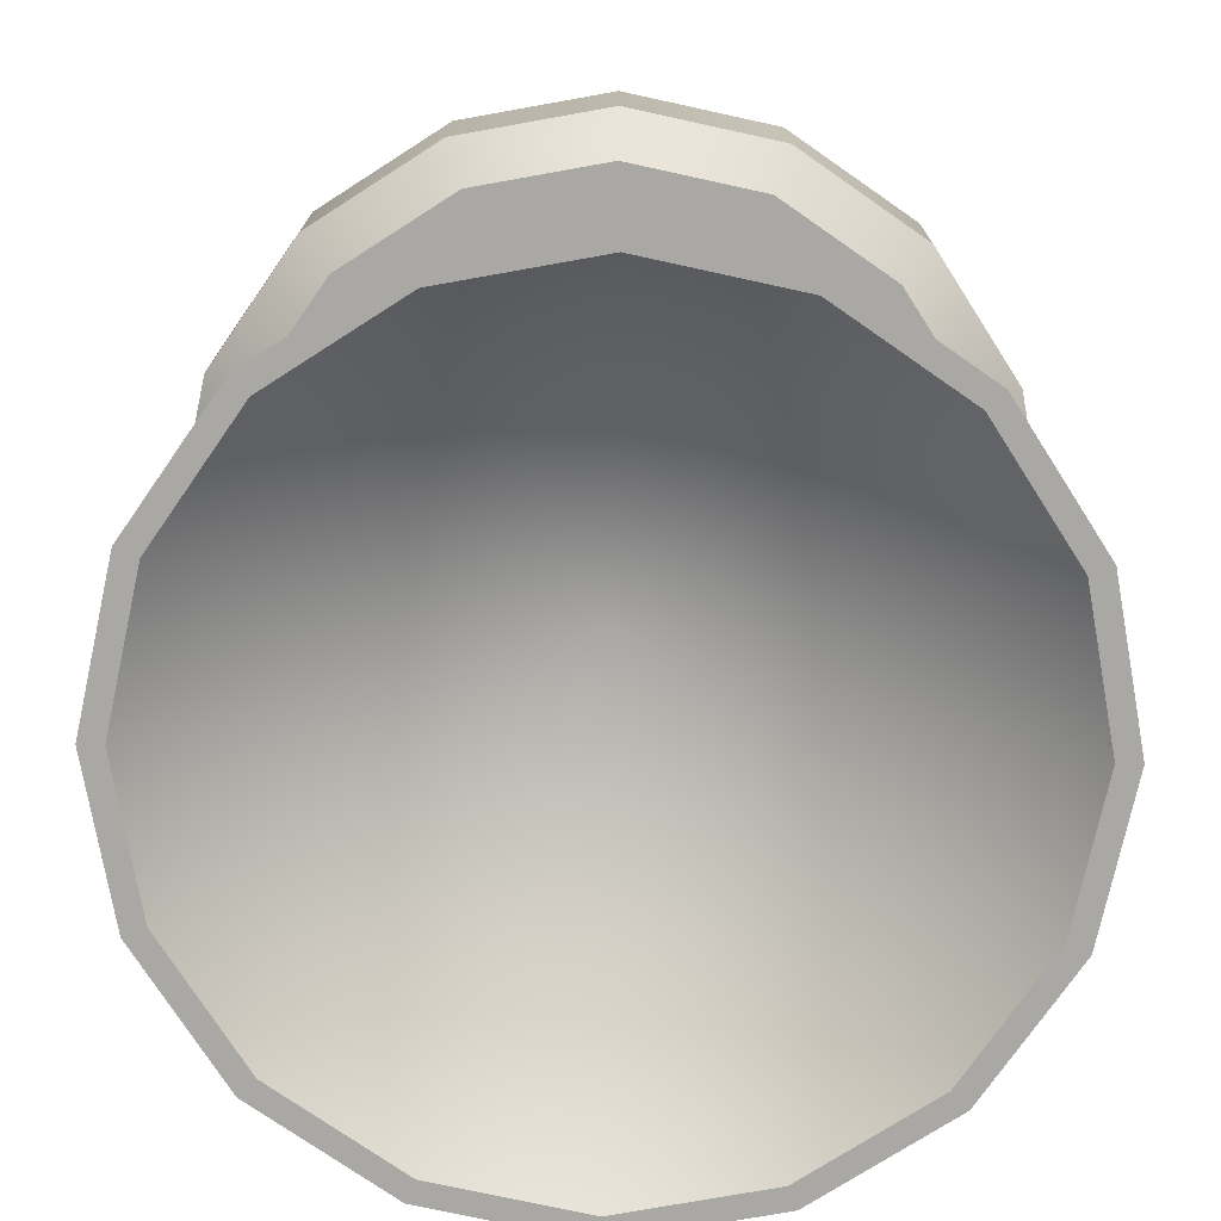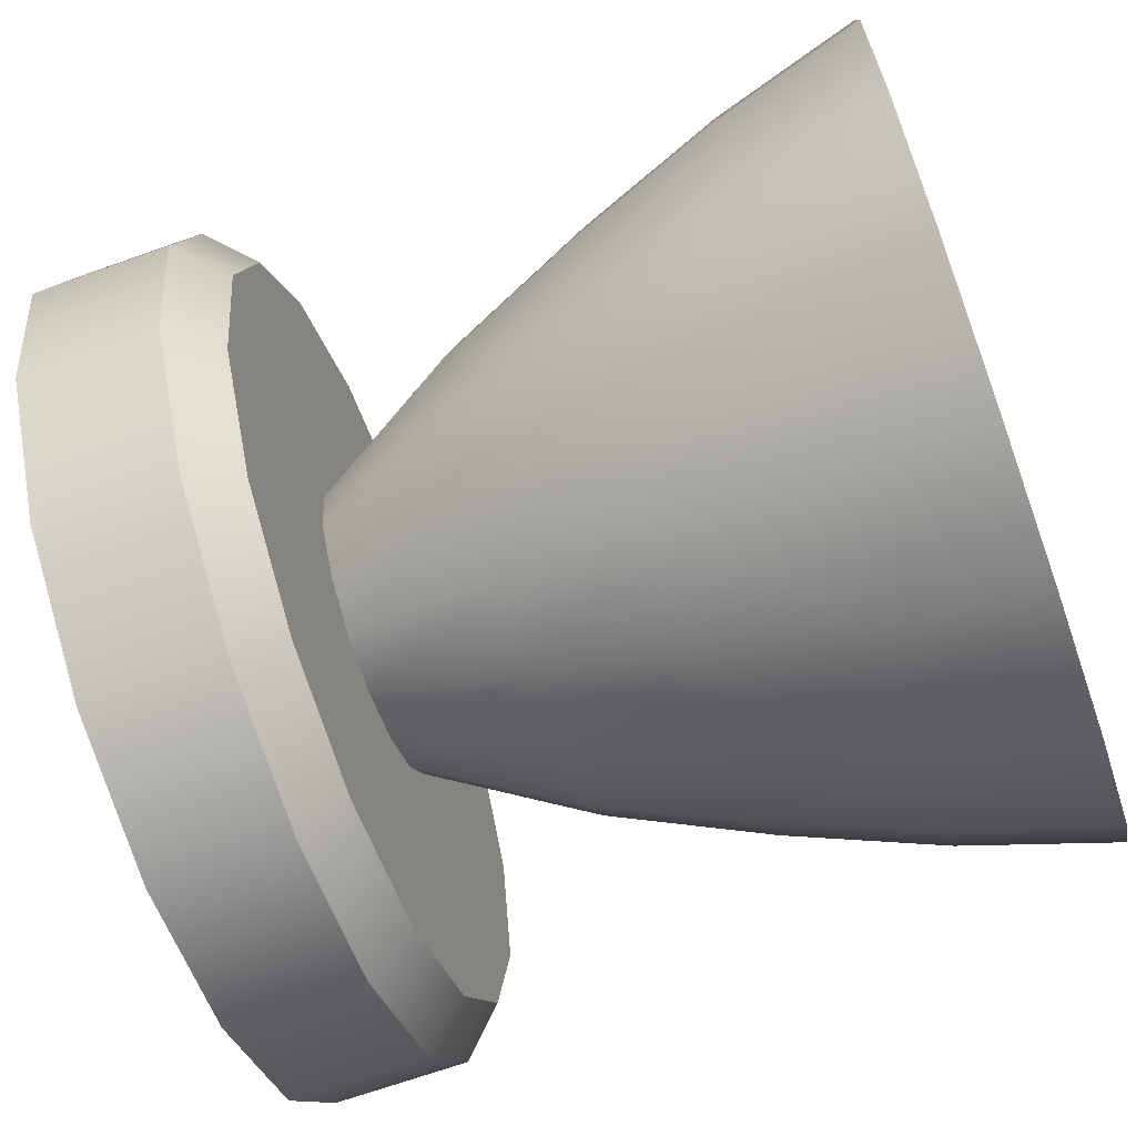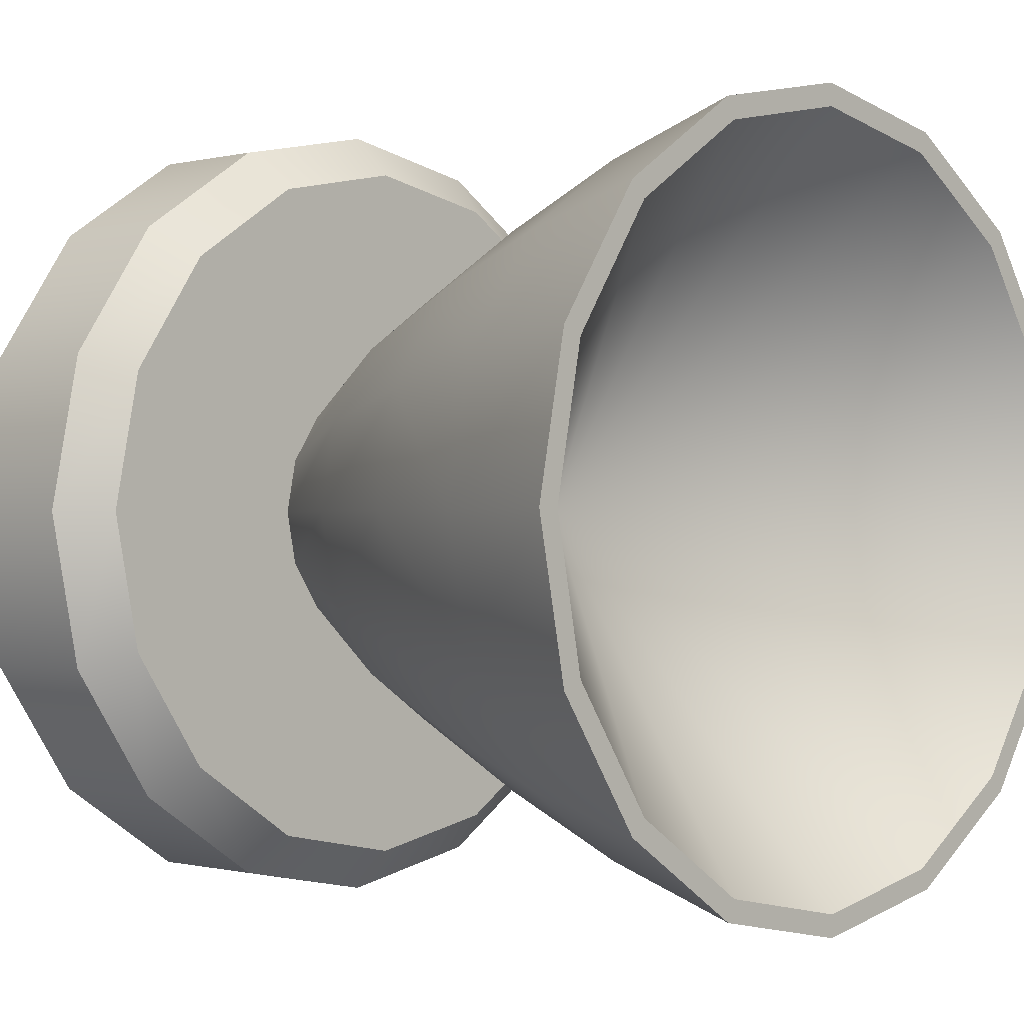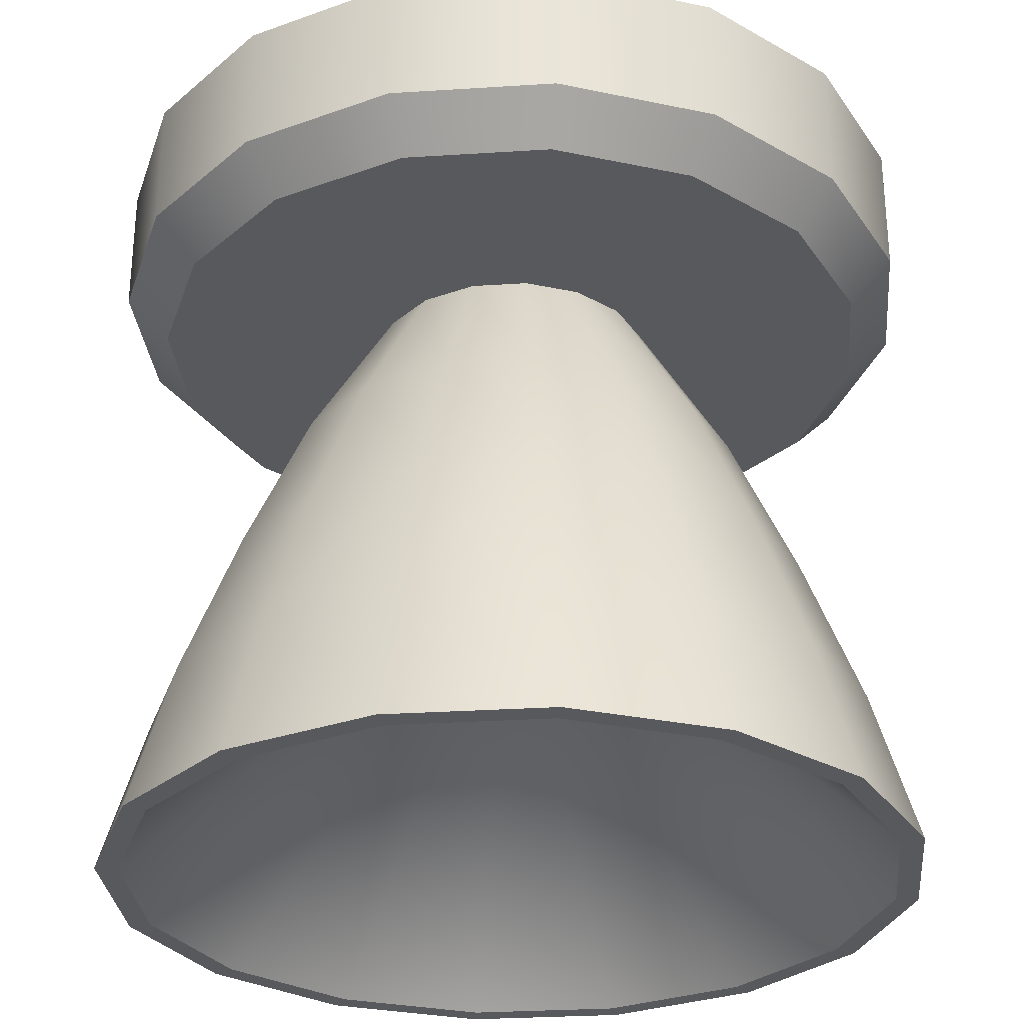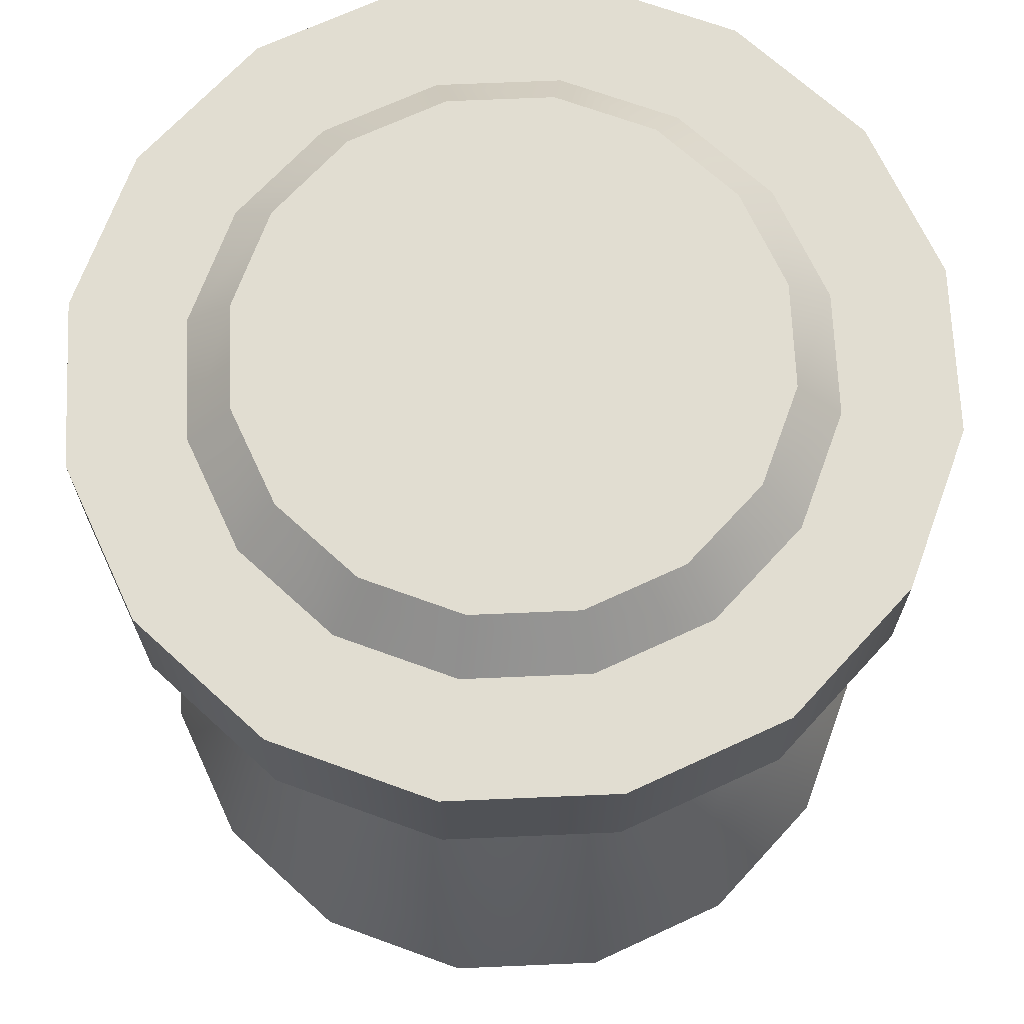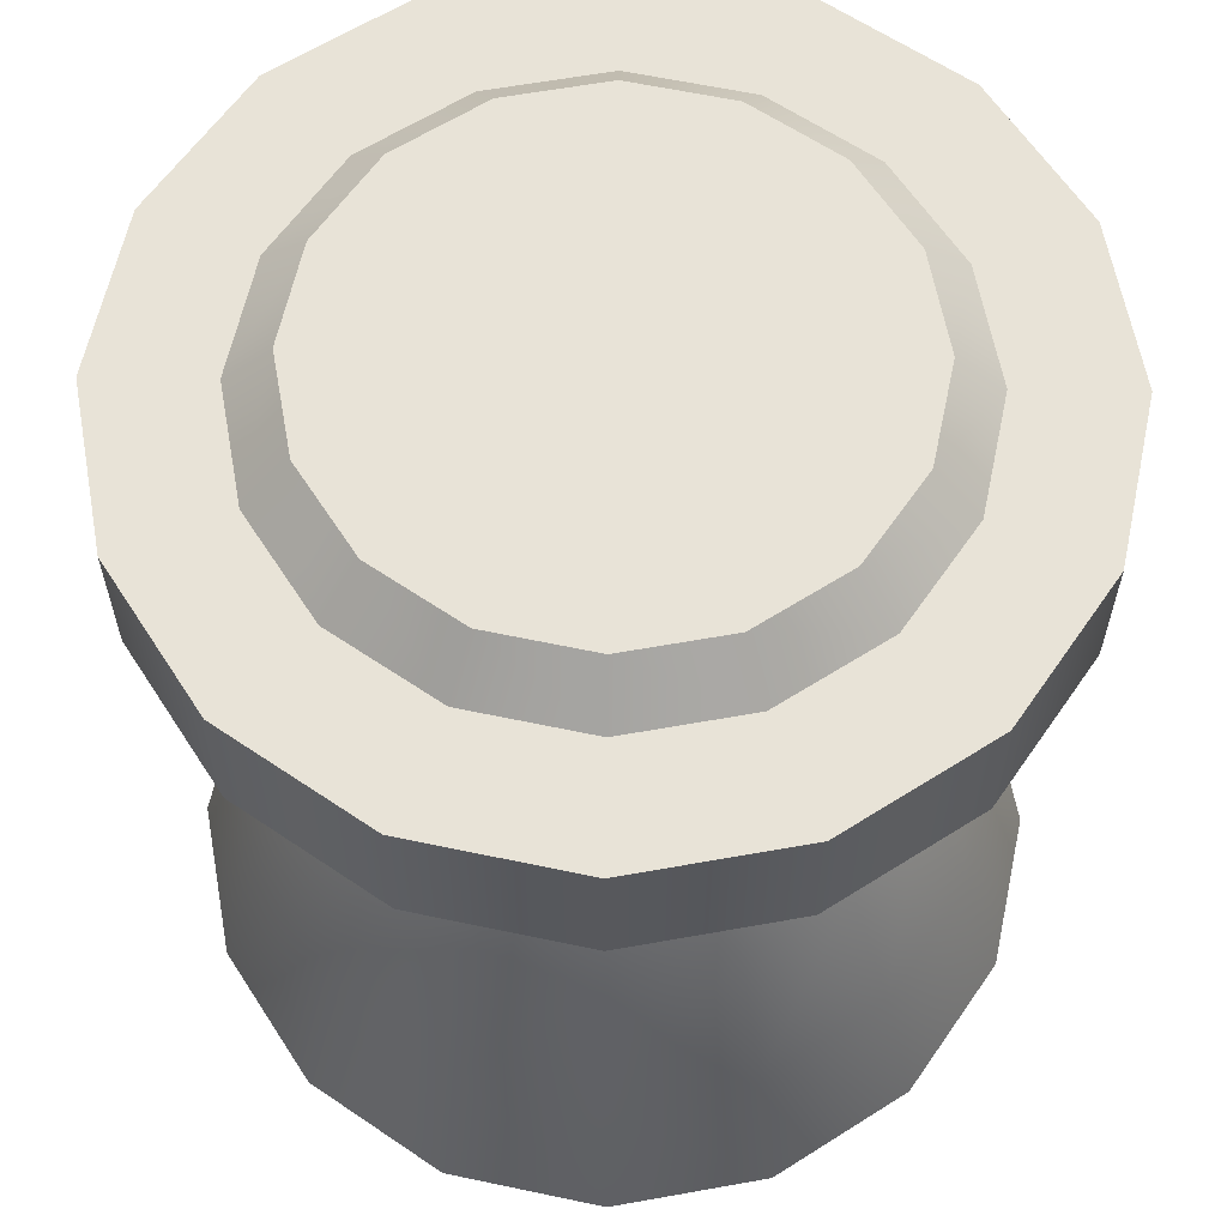
<metadata>
{"format":"obj","ext":"obj","renderer":"f3d","projection":"perspective","resolution":1024,"background":"white","views":[{"elev":-74.9,"azim":-23.6,"up":"+Y"},{"elev":-68.8,"azim":-70.5,"up":"+Z"},{"elev":-0.4,"azim":-46.3,"up":"+Z"},{"elev":-29.6,"azim":174.1,"up":"+Y"},{"elev":68.9,"azim":53.8,"up":"+Y"},{"elev":61.5,"azim":-89.1,"up":"+Y"}]}
</metadata>
<code>
o Eridani_Engine_1
v 0.1162 0.0125 -3.864e-17
v 0.1074 0.0125 0.04449
v 0.0822 0.0125 0.0822
v 0.04449 0.0125 0.1074
v -1.89e-07 0.0125 0.1163
v -0.04449 0.0125 0.1074
v -0.0822 0.0125 0.0822
v -0.1074 0.0125 0.04449
v -0.1163 0.0125 -2.44e-17
v -0.1074 0.0125 -0.04449
v -0.0822 0.0125 -0.0822
v -0.04449 0.0125 -0.1074
v -1.89e-07 0.0125 -0.1163
v 0.04449 0.0125 -0.1074
v 0.0822 0.0125 -0.0822
v 0.1074 0.0125 -0.04449
v 0.1162 -0.025 -4.282e-17
v 0.1074 -0.025 0.04449
v 0.0822 -0.025 0.0822
v 0.04449 -0.025 0.1074
v -1.89e-07 -0.025 0.1163
v -0.04449 -0.025 0.1074
v -0.0822 -0.025 0.0822
v -0.1074 -0.025 0.04449
v -0.1163 -0.025 -2.858e-17
v -0.1074 -0.025 -0.04449
v -0.0822 -0.025 -0.0822
v -0.04449 -0.025 -0.1074
v -1.89e-07 -0.025 -0.1163
v 0.04449 -0.025 -0.1074
v 0.0822 -0.025 -0.0822
v 0.1074 -0.025 -0.04449
v 0.1037 -0.0375 -4.271e-17
v 0.09585 -0.0375 0.0397
v 0.07336 -0.0375 0.07336
v 0.0397 -0.0375 0.09585
v -1.89e-07 -0.0375 0.1037
v -0.0397 -0.0375 0.09585
v -0.07336 -0.0375 0.07336
v -0.09585 -0.0375 0.0397
v -0.1038 -0.0375 -3e-17
v -0.09585 -0.0375 -0.0397
v -0.07336 -0.0375 -0.07336
v -0.0397 -0.0375 -0.09585
v -1.89e-07 -0.0375 -0.1037
v 0.0397 -0.0375 -0.09585
v 0.07336 -0.0375 -0.07336
v 0.09585 -0.0375 -0.0397
v 0.07853 0.0125 0.03253
v 0.085 0.0125 -3.968e-17
v 0.07853 0.0125 -0.03253
v 0.0601 0.0125 -0.0601
v 0.03253 0.0125 -0.07853
v -1.89e-07 0.0125 -0.085
v -0.03253 0.0125 -0.07853
v -0.0601 0.0125 -0.0601
v -0.07853 0.0125 -0.03253
v -0.085 0.0125 -2.927e-17
v -0.07853 0.0125 0.03253
v -0.0601 0.0125 0.0601
v -0.03253 0.0125 0.07853
v -1.89e-07 0.0125 0.085
v 0.03253 0.0125 0.07853
v 0.0601 0.0125 0.0601
v 0.06698 0.025 0.02774
v 0.0725 0.025 -4.047e-17
v 0.06698 0.025 -0.02774
v 0.05127 0.025 -0.05127
v 0.02774 0.025 -0.06698
v -1.89e-07 0.025 -0.0725
v -0.02774 0.025 -0.06698
v -0.05127 0.025 -0.05127
v -0.06698 0.025 -0.02774
v -0.0725 0.025 -3.159e-17
v -0.06698 0.025 0.02774
v -0.05127 0.025 0.05127
v -0.02774 0.025 0.06698
v -1.89e-07 0.025 0.0725
v 0.02774 0.025 0.06698
v 0.05127 0.025 0.05127
v 0.04 -0.0375 -3.201e-17
v 0.03695 -0.0375 0.01531
v 0.02828 -0.0375 0.02828
v 0.01531 -0.0375 0.03696
v -1.89e-07 -0.0375 0.04
v -0.01531 -0.0375 0.03696
v -0.02828 -0.0375 0.02828
v -0.03696 -0.0375 0.01531
v -0.04 -0.0375 -3.656e-17
v -0.03696 -0.0375 -0.01531
v -0.02828 -0.0375 -0.02828
v -0.01531 -0.0375 -0.03696
v -1.89e-07 -0.0375 -0.04
v 0.01531 -0.0375 -0.03696
v 0.02828 -0.0375 -0.02828
v 0.03695 -0.0375 -0.01531
v 0.1125 -0.2075 -6.13e-17
v 0.1039 -0.2075 0.04305
v 0.07955 -0.2075 0.07955
v 0.04305 -0.2075 0.1039
v -1.89e-07 -0.2075 0.1125
v -0.04305 -0.2075 0.1039
v -0.07955 -0.2075 0.07955
v -0.1039 -0.2075 0.04305
v -0.1125 -0.2075 -7.411e-17
v -0.1039 -0.2075 -0.04305
v -0.07955 -0.2075 -0.07955
v -0.04305 -0.2075 -0.1039
v -1.89e-07 -0.2075 -0.1125
v 0.04305 -0.2075 -0.1039
v 0.07955 -0.2075 -0.07955
v 0.1039 -0.2075 -0.04305
v 0.09816 -0.2075 -0.04066
v 0.1062 -0.2075 -6.168e-17
v 0.09816 -0.2075 0.04066
v 0.07513 -0.2075 0.07513
v 0.04066 -0.2075 0.09816
v -1.89e-07 -0.2075 0.1062
v -0.04066 -0.2075 0.09816
v -0.07513 -0.2075 0.07513
v -0.09816 -0.2075 0.04066
v -0.1063 -0.2075 -7.377e-17
v -0.09816 -0.2075 -0.04066
v -0.07513 -0.2075 -0.07513
v -0.04066 -0.2075 -0.09816
v -1.89e-07 -0.2075 -0.1062
v 0.04066 -0.2075 -0.09816
v 0.07513 -0.2075 -0.07513
v -1.89e-07 -0.1075 -7.368e-17
v 0.07749 -0.1225 -0.0321
v 0.05931 -0.1225 -0.05931
v 0.0321 -0.1225 -0.07749
v -1.89e-07 -0.1225 -0.08388
v -0.0321 -0.1225 -0.07749
v -0.05931 -0.1225 -0.05931
v -0.07749 -0.1225 -0.0321
v -0.08388 -0.1225 -5.565e-17
v -0.07749 -0.1225 0.0321
v -0.05931 -0.1225 0.05931
v -0.0321 -0.1225 0.07749
v -1.89e-07 -0.1225 0.08388
v 0.0321 -0.1225 0.07749
v 0.05931 -0.1225 0.05931
v 0.07749 -0.1225 0.0321
v 0.08387 -0.1225 -4.611e-17
v -1.89e-07 -0.0375 -4.142e-17
v 0.06008 -0.08 -0.02489
v 0.04599 -0.08 -0.04599
v 0.02489 -0.08 -0.06008
v -1.89e-07 -0.08 -0.06503
v -0.02489 -0.08 -0.06008
v -0.04599 -0.08 -0.04599
v -0.06008 -0.08 -0.02489
v -0.06503 -0.08 -4.626e-17
v -0.06008 -0.08 0.02489
v -0.04599 -0.08 0.04599
v -0.02489 -0.08 0.06008
v -1.89e-07 -0.08 0.06503
v 0.02489 -0.08 0.06008
v 0.04599 -0.08 0.04599
v 0.06008 -0.08 0.02489
v 0.06503 -0.08 -3.885e-17
v 0.1002 -0.165 -5.357e-17
v 0.09253 -0.165 0.03833
v 0.07082 -0.165 0.07082
v 0.03833 -0.165 0.09253
v -1.89e-07 -0.165 0.1002
v -0.03833 -0.165 0.09253
v -0.07082 -0.165 0.07082
v -0.09253 -0.165 0.03833
v -0.1002 -0.165 -6.498e-17
v -0.09253 -0.165 -0.03833
v -0.07082 -0.165 -0.07082
v -0.03833 -0.165 -0.09253
v -1.89e-07 -0.165 -0.1002
v 0.03833 -0.165 -0.09253
v 0.07082 -0.165 -0.07082
v 0.09253 -0.165 -0.03833
g Eridani_Engine_1_Eridani_Engine_1_auv
f 1 50 49 2
f 2 49 64 3
f 3 64 63 4
f 4 63 62 5
f 5 62 61 6
f 6 61 60 7
f 7 60 59 8
f 8 59 58 9
f 9 58 57 10
f 10 57 56 11
f 11 56 55 12
f 12 55 54 13
f 13 54 53 14
f 14 53 52 15
f 15 52 51 16
f 16 51 50 1
f 33 146 48
f 34 146 33
f 35 146 34
f 36 146 35
f 37 146 36
f 38 146 37
f 39 146 38
f 40 146 39
f 41 146 40
f 42 146 41
f 43 146 42
f 44 146 43
f 45 146 44
f 46 146 45
f 47 146 46
f 48 146 47
f 66 67 68 69 70 71 72 73 74 75 76 77 78 79 80 65
f 97 114 113 112
f 98 115 114 97
f 99 116 115 98
f 100 117 116 99
f 101 118 117 100
f 102 119 118 101
f 103 120 119 102
f 104 121 120 103
f 105 122 121 104
f 106 123 122 105
f 107 124 123 106
f 108 125 124 107
f 109 126 125 108
f 110 127 126 109
f 111 128 127 110
f 112 113 128 111
f 17 33 48 32
f 18 34 33 17
f 19 35 34 18
f 20 36 35 19
f 21 37 36 20
f 22 38 37 21
f 23 39 38 22
f 24 40 39 23
f 25 41 40 24
f 26 42 41 25
f 27 43 42 26
f 28 44 43 27
f 29 45 44 28
f 30 46 45 29
f 31 47 46 30
f 32 48 47 31
f 49 65 80 64
f 50 66 65 49
f 51 67 66 50
f 52 68 67 51
f 53 69 68 52
f 54 70 69 53
f 55 71 70 54
f 56 72 71 55
f 57 73 72 56
f 58 74 73 57
f 59 75 74 58
f 60 76 75 59
f 61 77 76 60
f 62 78 77 61
f 63 79 78 62
f 64 80 79 63
f 81 162 147 96
f 82 161 162 81
f 83 160 161 82
f 84 159 160 83
f 85 158 159 84
f 86 157 158 85
f 87 156 157 86
f 88 155 156 87
f 89 154 155 88
f 90 153 154 89
f 91 152 153 90
f 92 151 152 91
f 93 150 151 92
f 94 149 150 93
f 95 148 149 94
f 96 147 148 95
f 97 163 164 98
f 98 164 165 99
f 99 165 166 100
f 100 166 167 101
f 101 167 168 102
f 102 168 169 103
f 103 169 170 104
f 104 170 171 105
f 105 171 172 106
f 106 172 173 107
f 107 173 174 108
f 108 174 175 109
f 109 175 176 110
f 110 176 177 111
f 111 177 178 112
f 112 178 163 97
f 113 129 128
f 114 129 113
f 115 129 114
f 116 129 115
f 117 129 116
f 118 129 117
f 119 129 118
f 120 129 119
f 121 129 120
f 122 129 121
f 123 129 122
f 124 129 123
f 125 129 124
f 126 129 125
f 127 129 126
f 128 129 127
f 130 145 163 178
f 130 147 162 145
f 131 148 147 130
f 132 149 148 131
f 133 150 149 132
f 134 151 150 133
f 135 152 151 134
f 136 153 152 135
f 137 154 153 136
f 138 155 154 137
f 139 156 155 138
f 140 157 156 139
f 141 158 157 140
f 142 159 158 141
f 143 160 159 142
f 144 161 160 143
f 145 162 161 144
f 164 163 145 144
f 165 164 144 143
f 166 165 143 142
f 167 166 142 141
f 168 167 141 140
f 169 168 140 139
f 170 169 139 138
f 171 170 138 137
f 172 171 137 136
f 173 172 136 135
f 174 173 135 134
f 175 174 134 133
f 176 175 133 132
f 177 176 132 131
f 178 177 131 130
f 1 17 32 16
f 2 18 17 1
f 3 19 18 2
f 4 20 19 3
f 5 21 20 4
f 6 22 21 5
f 7 23 22 6
f 8 24 23 7
f 9 25 24 8
f 10 26 25 9
f 11 27 26 10
f 12 28 27 11
f 13 29 28 12
f 14 30 29 13
f 15 31 30 14
f 16 32 31 15

</code>
